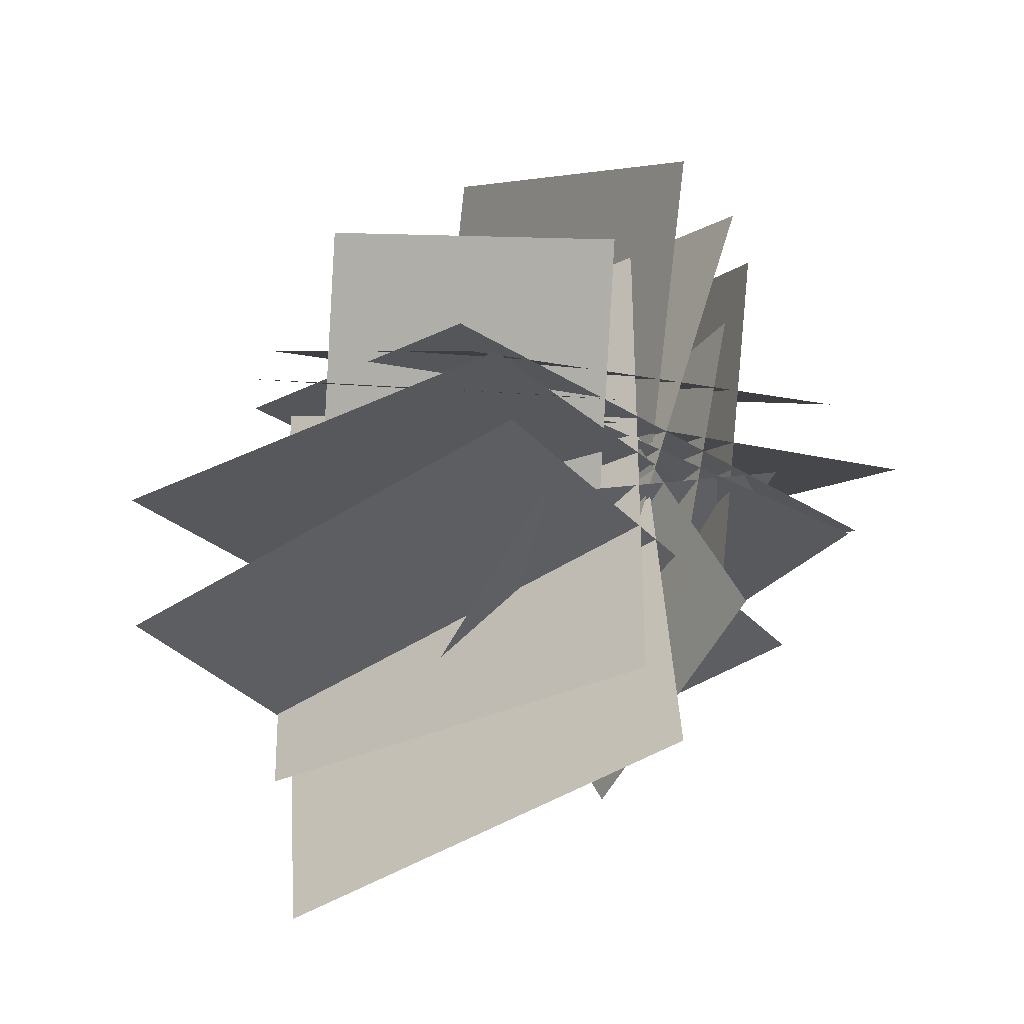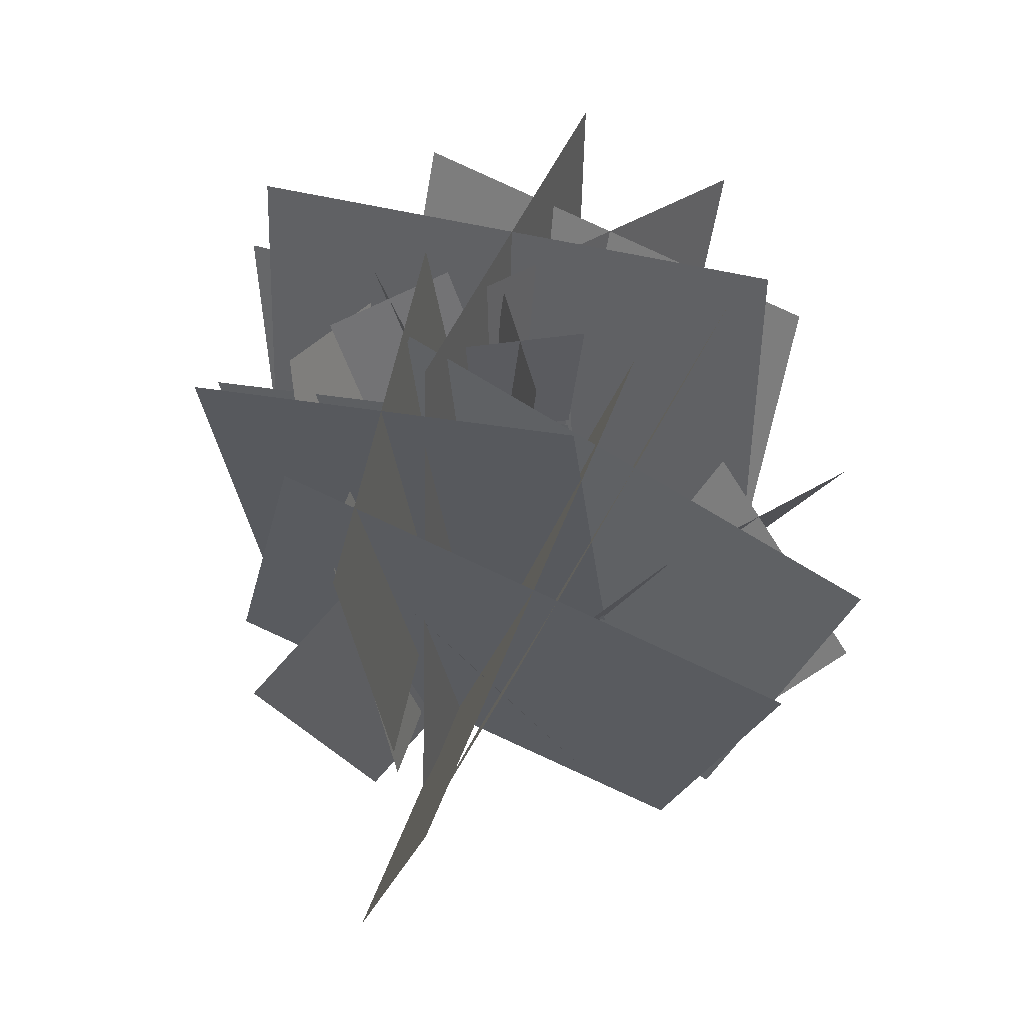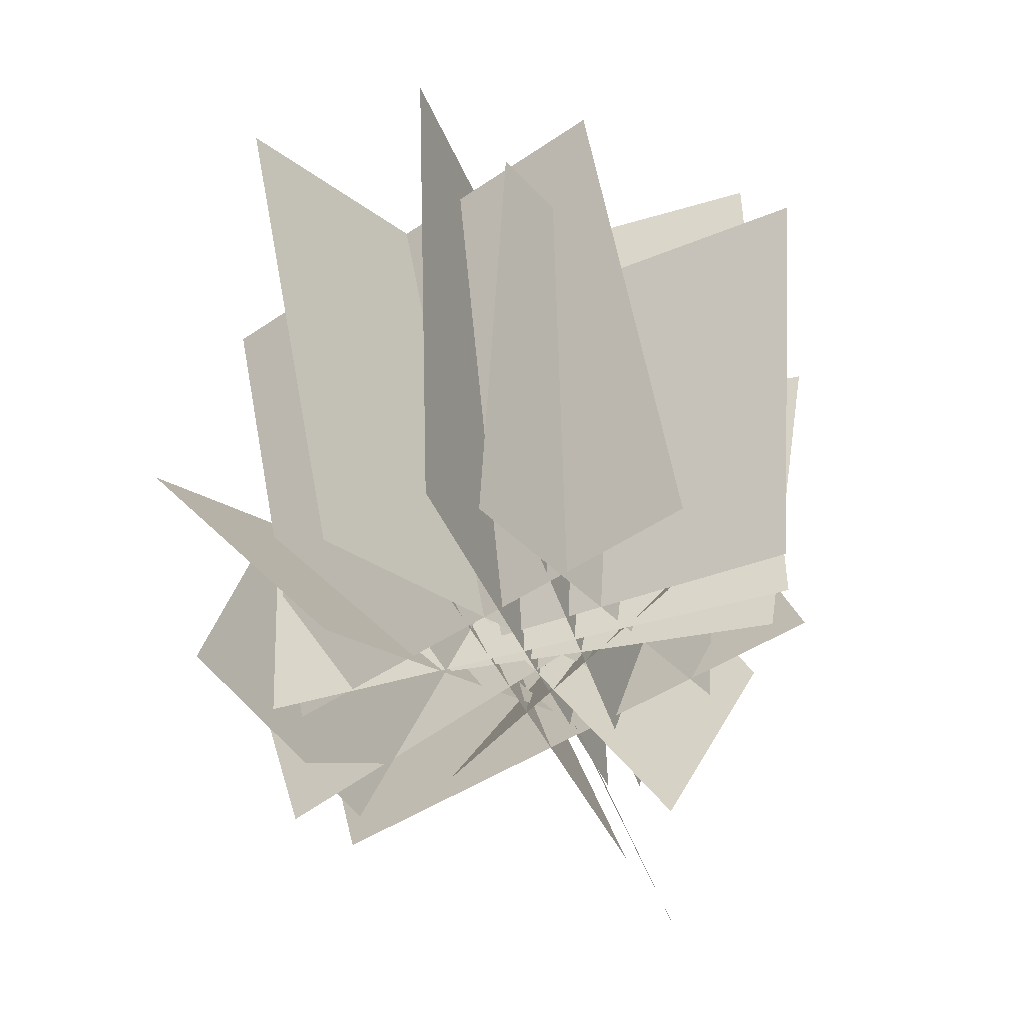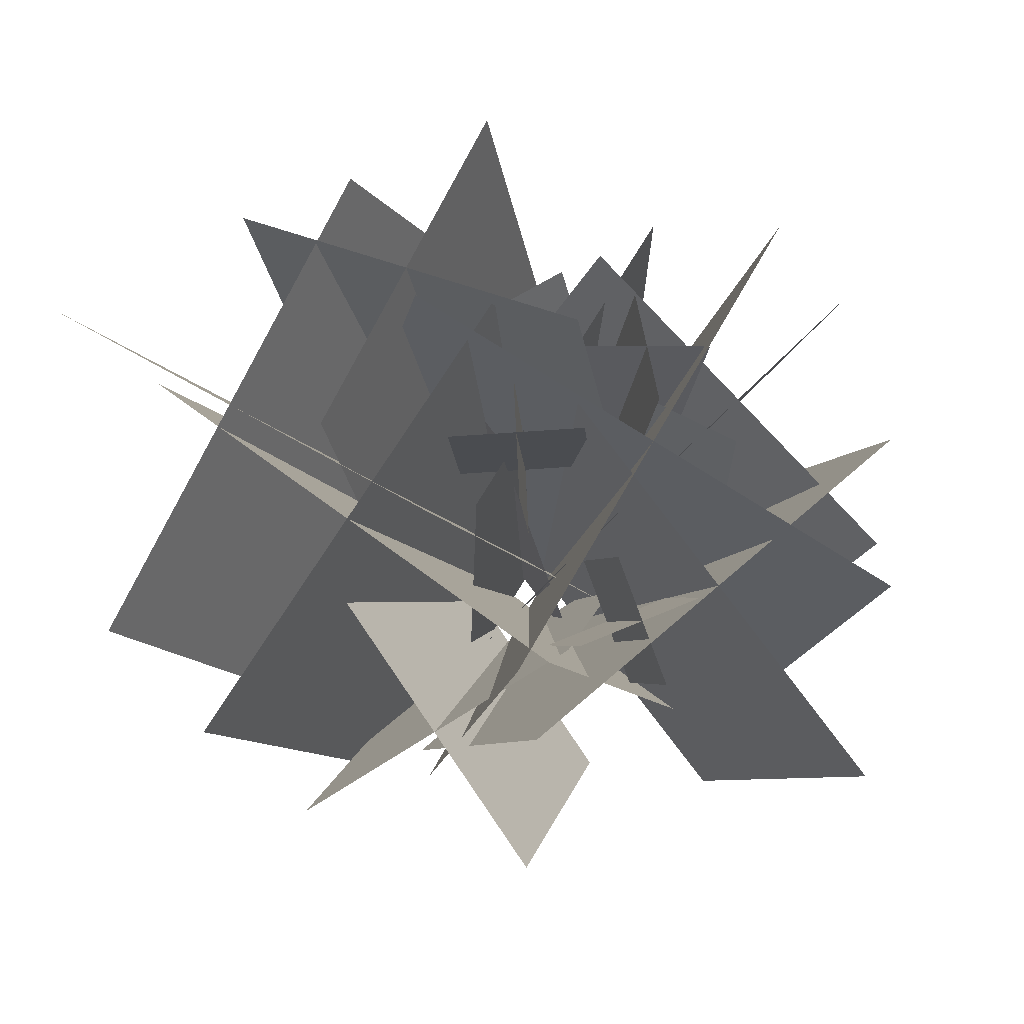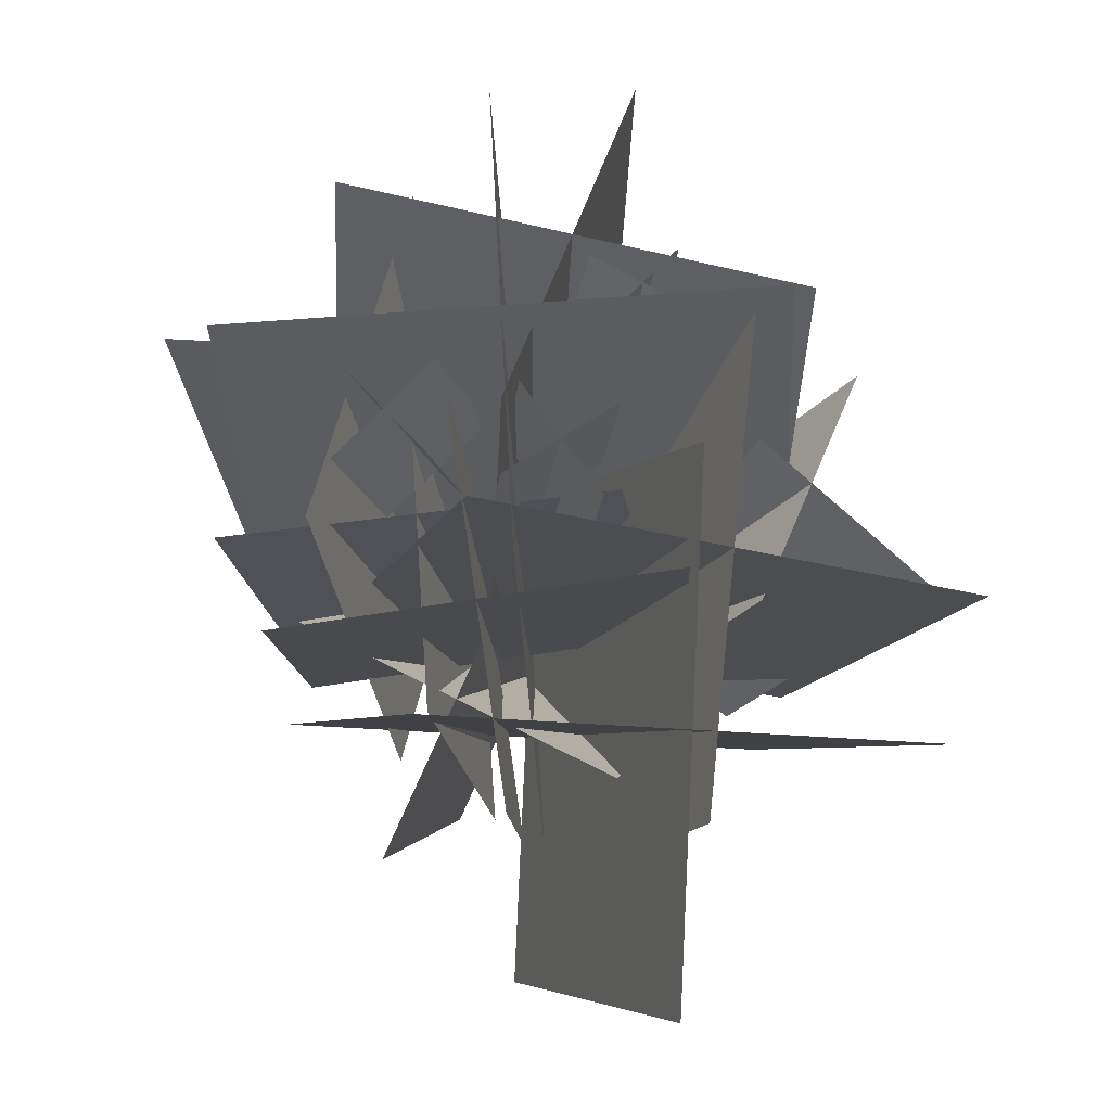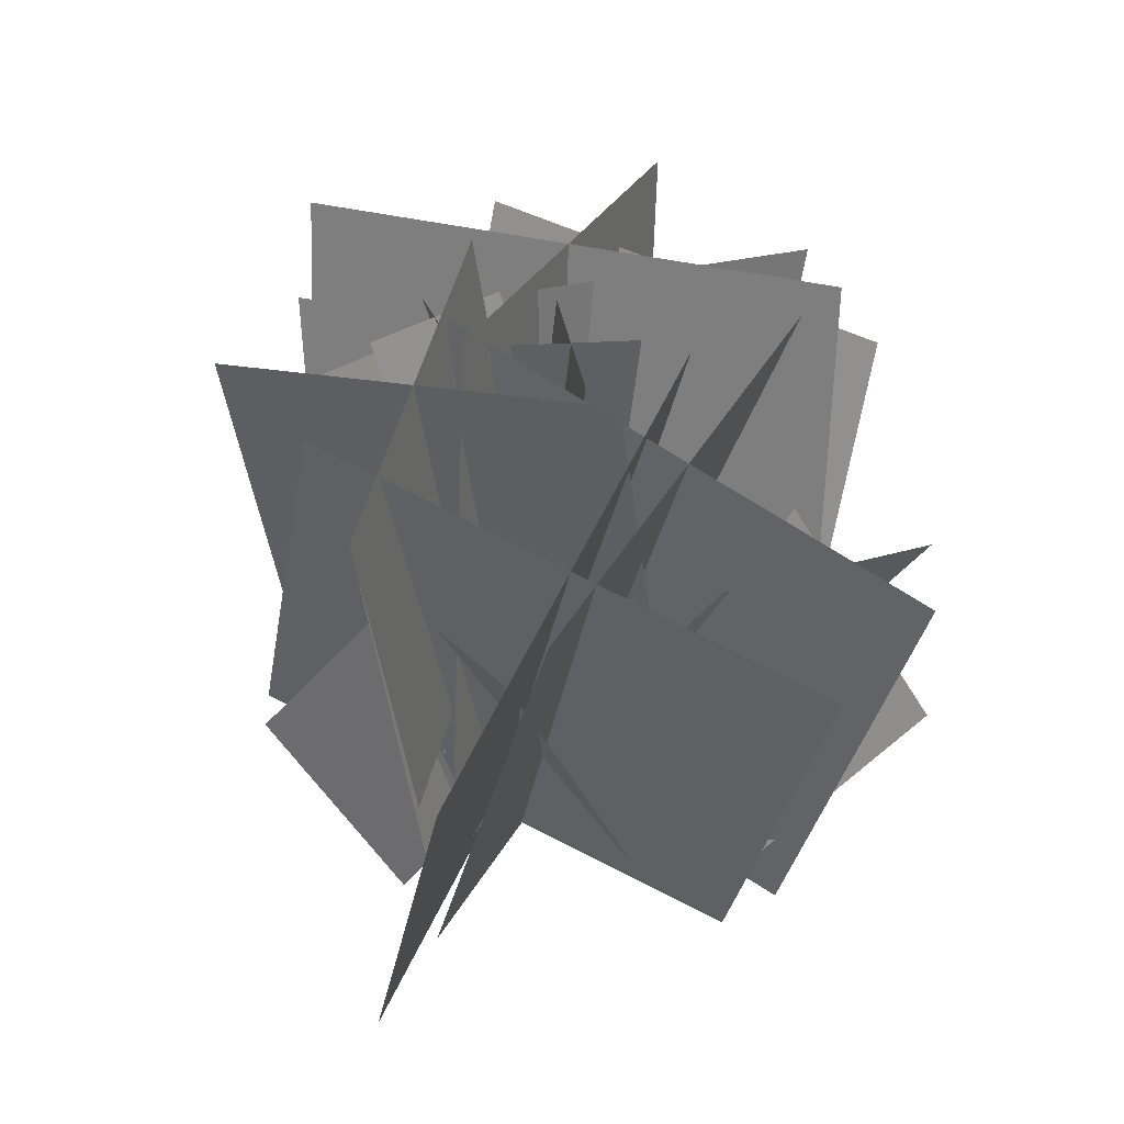
<metadata>
{"format":"obj","ext":"obj","renderer":"f3d","projection":"perspective","resolution":1024,"background":"white","views":[{"elev":-20.0,"azim":-34.4,"up":"+Z"},{"elev":48.5,"azim":-148.5,"up":"+Y"},{"elev":-49.3,"azim":33.5,"up":"+Y"},{"elev":69.9,"azim":-46.9,"up":"+Y"},{"elev":66.7,"azim":-169.5,"up":"+Y"},{"elev":37.8,"azim":-145.9,"up":"+Y"}]}
</metadata>
<code>
g default
v 0.04212 -0.02282 -0.5577
v 0.3076 0.02282 0.4691
v 0.1774 1.027 -0.6394
v 0.4429 1.073 0.3874
v -0.3346 0.07564 0.08404
v 0.6843 -0.07564 -0.1727
v -0.1993 1.125 0.002396
v 0.8196 0.9741 -0.2543
g pPlane49
f 1 2 4 3
f 5 6 8 7
g default
v -0.09422 0.161 -0.3321
v -0.2521 -0.161 0.52
v -0.5973 0.9128 -0.1412
v -0.7552 0.5908 0.7109
v -0.5528 -0.2156 -0.05783
v 0.2065 0.2156 0.2458
v -1.056 0.5362 0.133
v -0.2966 0.9673 0.4366
g pPlane47
f 9 10 12 11
f 13 14 16 15
g default
v 0.09671 0.2235 -0.402
v -0.03739 -0.2235 0.8125
v 0.1155 1.444 0.04918
v -0.01859 0.9967 1.264
v -0.6173 0.03202 0.1456
v 0.6766 -0.03202 0.2649
v -0.5985 1.252 0.5968
v 0.6954 1.188 0.7161
g pPlane46
f 17 18 20 19
f 21 22 24 23
g default
v 0.1587 -0.2059 -0.5169
v -0.08651 0.2059 0.2736
v 0.2572 0.6214 -0.9174
v 0.01194 1.033 -0.1269
v -0.4068 -0.01104 -0.2533
v 0.4791 0.01104 0.01007
v -0.3084 0.8163 -0.6538
v 0.5775 0.8384 -0.3905
g pPlane48
f 25 26 28 27
f 29 30 32 31
g default
v -0.1183 0.1398 -0.6564
v 0.2171 -0.1398 0.742
v -0.001534 1.577 -0.397
v 0.3338 1.297 1.001
v -0.6612 0.02603 0.2184
v 0.76 -0.02603 -0.1328
v -0.5445 1.463 0.4778
v 0.8768 1.411 0.1265
g pPlane50
f 33 34 36 35
f 37 38 40 39
g default
v -0.1116 -0.08671 -0.7271
v -0.003312 0.08671 0.6323
v -0.5609 1.206 -0.8562
v -0.4526 1.379 0.5032
v -0.7048 -0.2171 0.03187
v 0.5898 0.2171 -0.1267
v -1.154 1.076 -0.09724
v 0.1405 1.51 -0.2558
g pPlane51
f 41 42 44 43
f 45 46 48 47
g default
v -0.13 0.9924 -0.1275
v 0.1295 1.02 0.1283
v -0.1723 1.355 -0.1241
v 0.08718 1.383 0.1318
v -0.1272 0.9902 0.1309
v 0.1267 1.022 -0.1301
v -0.1695 1.353 0.1343
v 0.08439 1.385 -0.1266
g pPlane21
f 49 50 52 51
f 53 54 56 55
g default
v -0.08135 0.3813 -0.7416
v 0.2421 0.6042 0.1985
v -0.09277 1.373 -0.9728
v 0.2307 1.596 -0.0328
v -0.4026 0.5242 -0.1128
v 0.5634 0.4613 -0.4303
v -0.414 1.516 -0.3441
v 0.552 1.453 -0.6616
g pPlane55
f 57 58 60 59
f 61 62 64 63
g default
v -0.3001 0.8617 0.3655
v 0.03564 0.8281 0.5058
v -0.3216 1.202 0.4981
v 0.01414 1.168 0.6384
v -0.2036 0.7799 0.5908
v -0.06091 0.9099 0.2805
v -0.2251 1.12 0.7234
v -0.08241 1.25 0.4131
g pPlane52
f 65 66 68 67
f 69 70 72 71
g default
v 0.168 0.948 -0.04566
v 0.435 0.8615 0.1884
v 0.2904 1.292 -0.05817
v 0.5575 1.206 0.1759
v 0.1928 0.9485 0.2116
v 0.4102 0.8609 -0.06885
v 0.3152 1.293 0.1991
v 0.5327 1.205 -0.08136
g pPlane53
f 73 74 76 75
f 77 78 80 79
g default
v -0.08734 -0.2144 -0.9605
v 0.09163 0.2144 0.3516
v -0.5721 1.044 -1.306
v -0.3931 1.473 0.006433
v -0.6441 -0.2063 -0.1489
v 0.6484 0.2063 -0.46
v -1.129 1.052 -0.494
v 0.1637 1.465 -0.8052
g pPlane54
f 81 82 84 83
f 85 86 88 87
g default
v 0.3255 0.1191 -0.4798
v 0.2879 -0.1191 0.611
v 0.5628 1.184 -0.2391
v 0.5251 0.9458 0.8517
v -0.2388 0.1199 0.07293
v 0.8523 -0.1199 0.05824
v -0.001593 1.185 0.3137
v 1.089 0.945 0.299
g pPlane45
f 89 90 92 91
f 93 94 96 95

</code>
